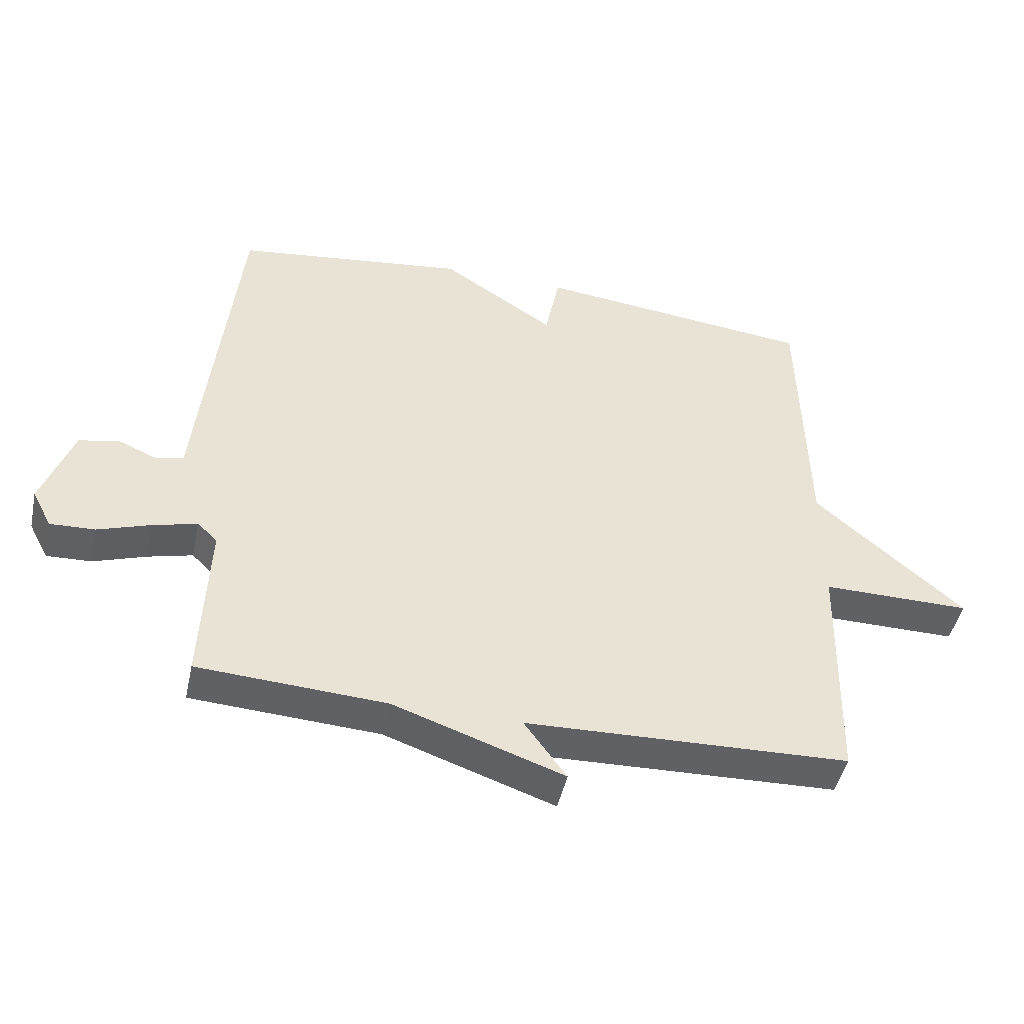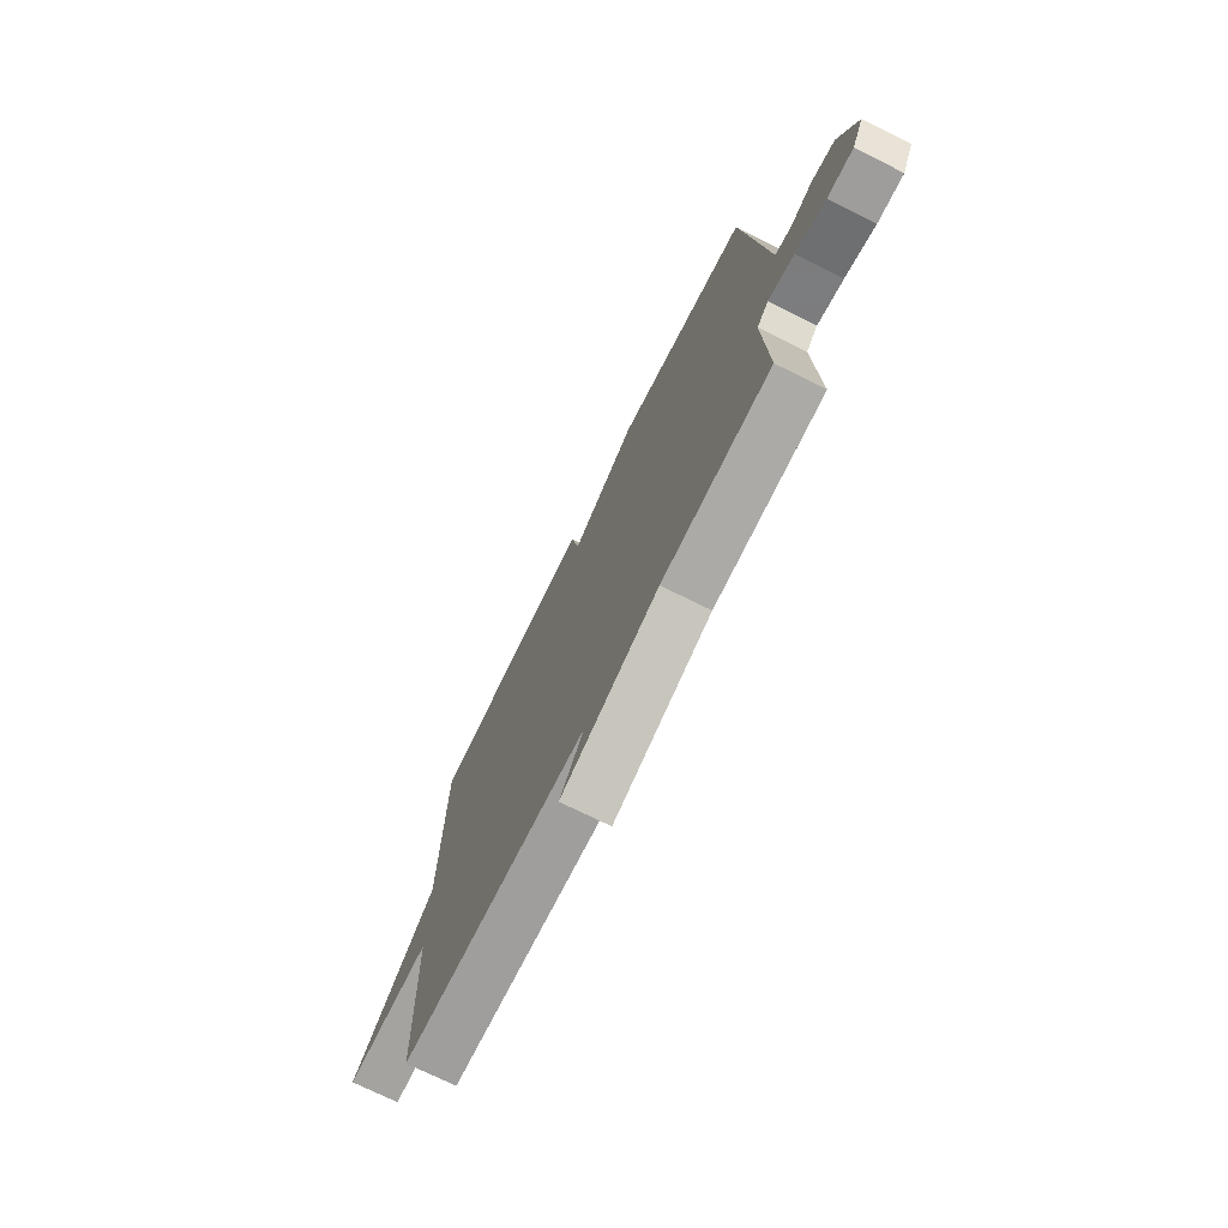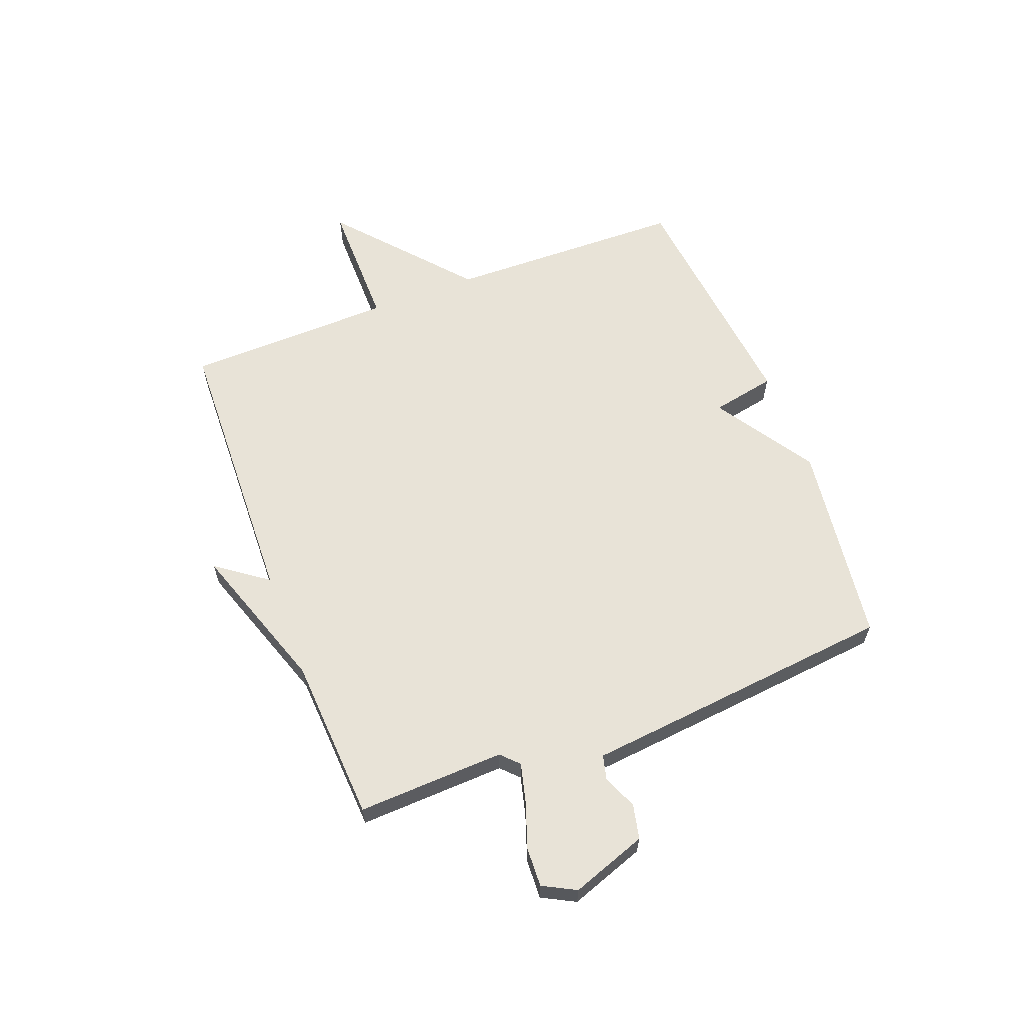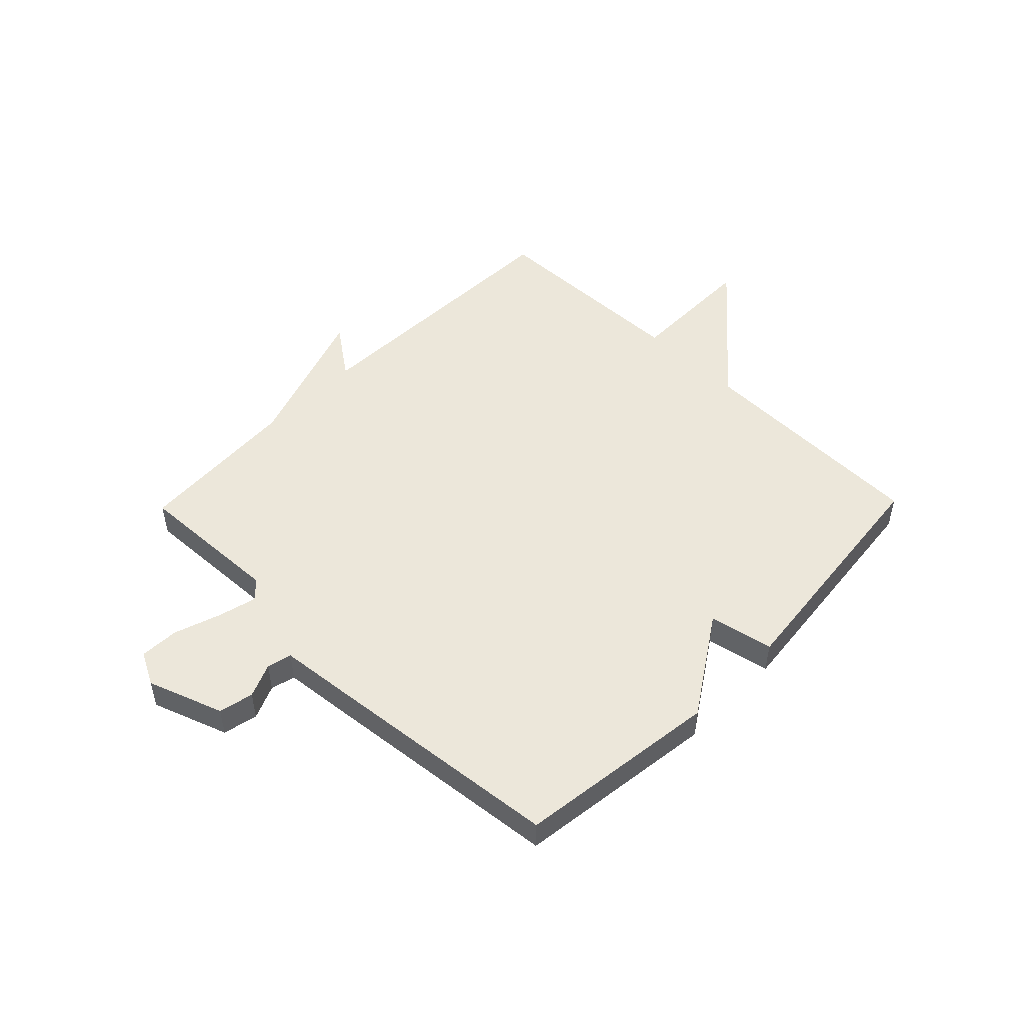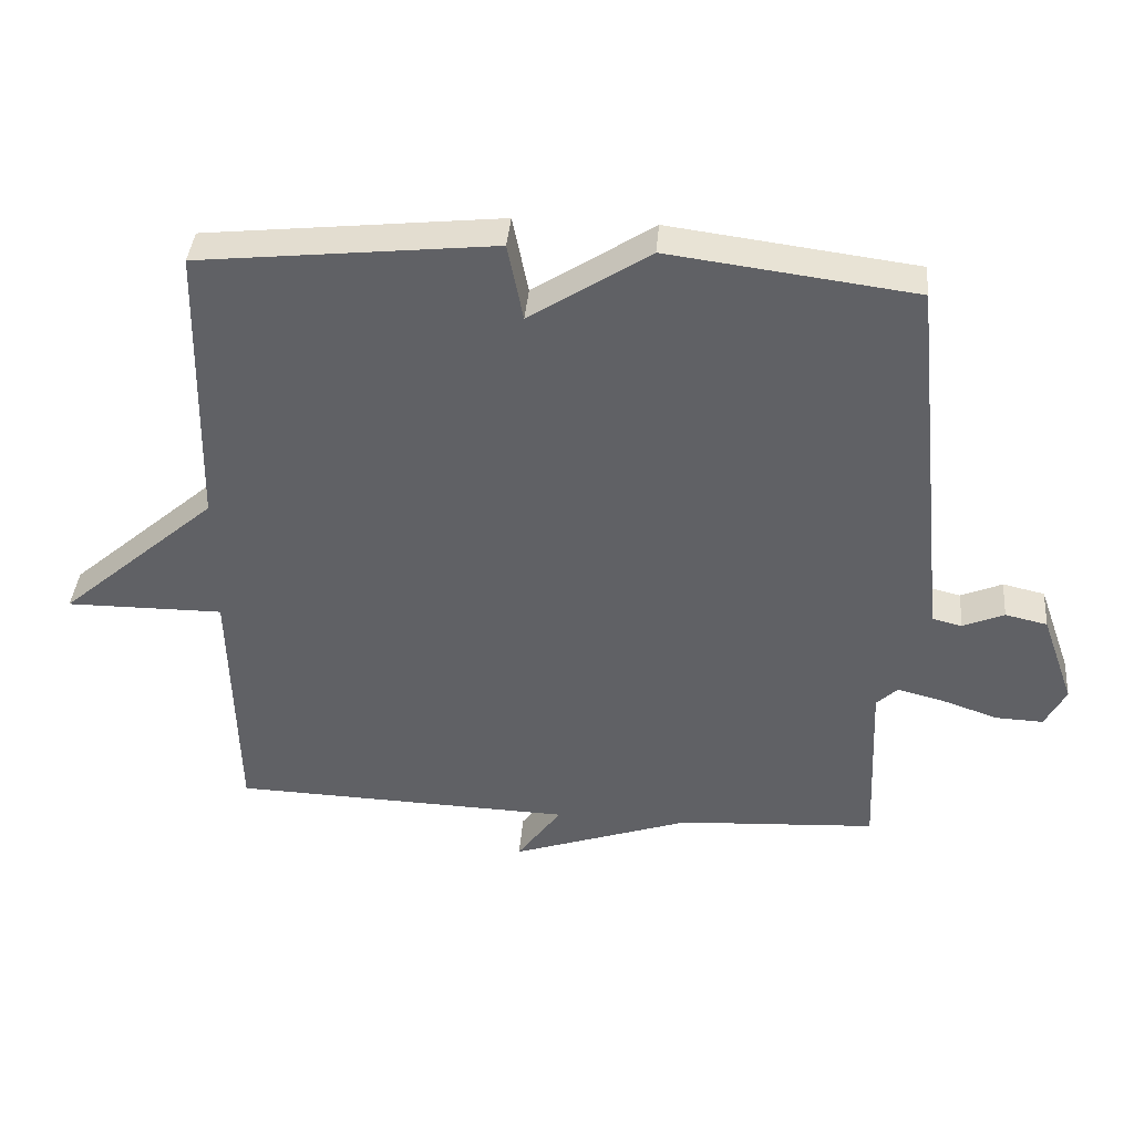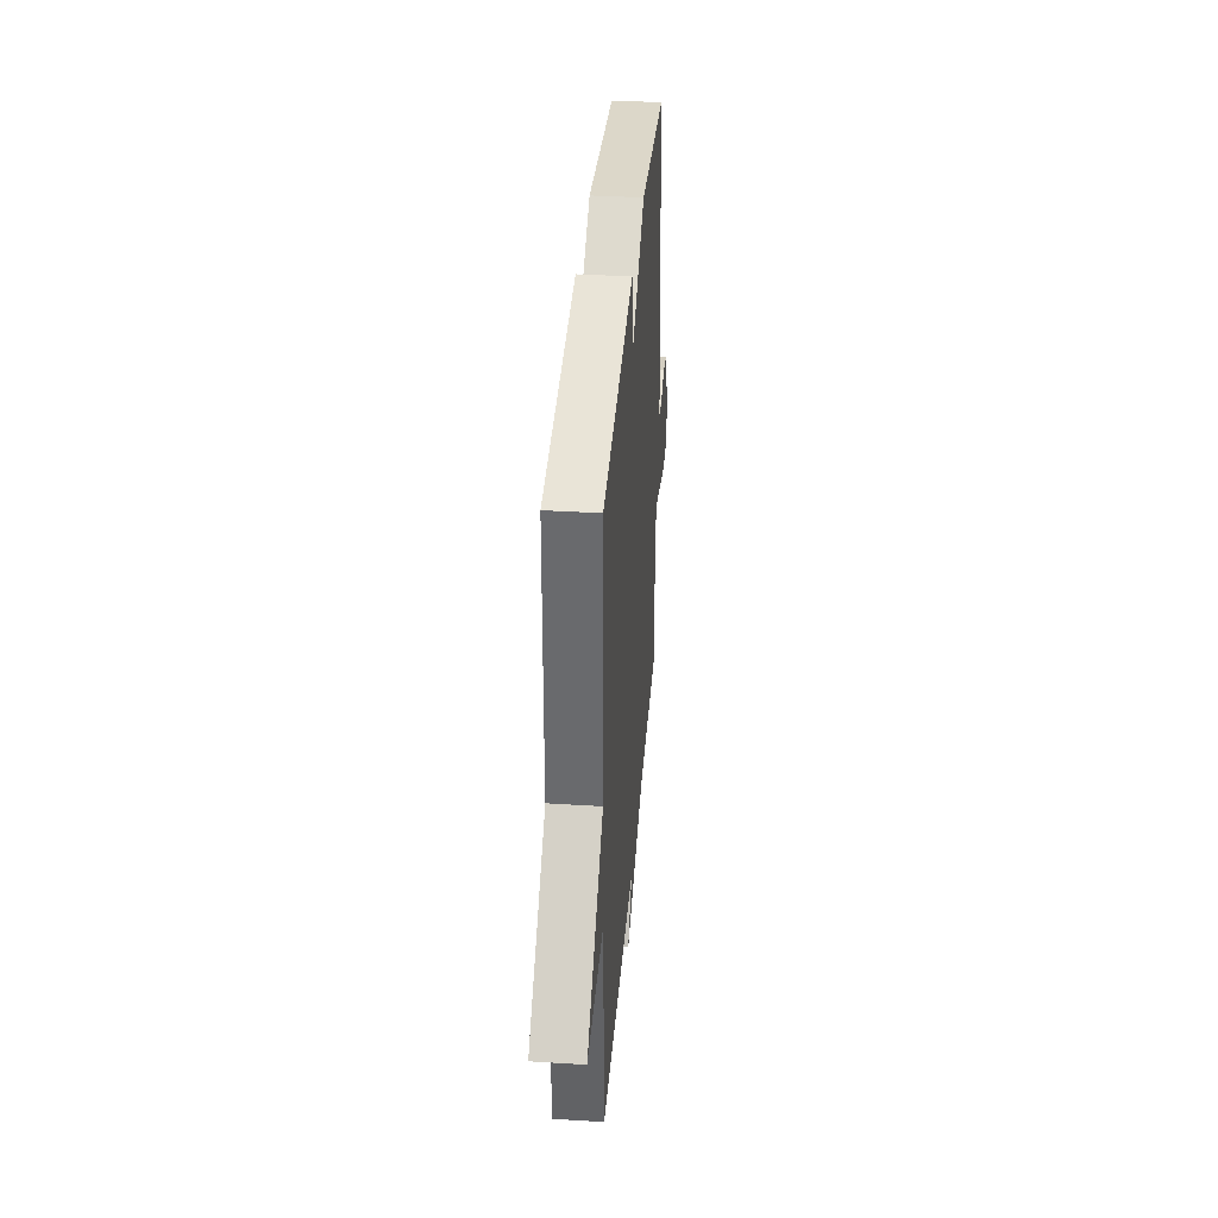
<metadata>
{"format":"obj","ext":"obj","renderer":"f3d","projection":"perspective","resolution":1024,"background":"white","views":[{"elev":-46.4,"azim":-12.3,"up":"+Z"},{"elev":-72.8,"azim":-116.5,"up":"+Z"},{"elev":61.7,"azim":-110.9,"up":"+Y"},{"elev":50.4,"azim":-45.7,"up":"+Y"},{"elev":39.5,"azim":-175.1,"up":"+Z"},{"elev":37.5,"azim":94.6,"up":"+Z"}]}
</metadata>
<code>
v 0.5 0.07 0.5
v 0.509 0.07 0.073
v 0.742 0.07 -0.128
v 0.509 0.07 -0.127
v 0.5 0.07 -0.5
v -0.006 0.07 -0.517
v 0.06 0.07 -0.608
v -0.206 0.07 -0.517
v -0.5 0.07 -0.5
v -0.489 0.07 -0.236
v -0.52 0.07 -0.206
v -0.59 0.07 -0.224
v -0.672 0.07 -0.252
v -0.742 0.07 -0.255
v -0.773 0.07 -0.196
v -0.725 0.07 -0.061
v -0.663 0.07 -0.047
v -0.602 0.07 -0.073
v -0.558 0.07 -0.062
v -0.545 0.07 0.067
v -0.5 0.07 0.5
v -0.137 0.07 0.547
v 0.04 0.07 0.432
v 0.063 0.07 0.547
v 0.5 0 0.5
v 0.509 0 0.073
v 0.742 0 -0.128
v 0.509 0 -0.127
v 0.5 0 -0.5
v -0.006 0 -0.517
v 0.06 0 -0.608
v -0.206 0 -0.517
v -0.5 0 -0.5
v -0.489 0 -0.236
v -0.52 0 -0.206
v -0.59 0 -0.224
v -0.672 0 -0.252
v -0.742 0 -0.255
v -0.773 0 -0.196
v -0.725 0 -0.061
v -0.663 0 -0.047
v -0.602 0 -0.073
v -0.558 0 -0.062
v -0.545 0 0.067
v -0.5 0 0.5
v -0.137 0 0.547
v 0.04 0 0.432
v 0.063 0 0.547
f 23 24 1 2
f 2 3 4
f 23 2 4
f 22 23 4
f 21 22 4
f 20 21 4
f 19 20 4
f 4 5 6
f 19 4 6
f 18 19 6
f 16 17 18
f 15 16 18
f 14 15 18
f 13 14 18
f 12 13 18
f 11 12 18
f 18 6 7
f 11 18 7
f 10 11 7
f 8 9 10
f 7 8 10
f 26 25 48 47
f 28 27 26
f 28 26 47
f 28 47 46
f 28 46 45
f 28 45 44
f 28 44 43
f 30 29 28
f 30 28 43
f 30 43 42
f 42 41 40
f 42 40 39
f 42 39 38
f 42 38 37
f 42 37 36
f 42 36 35
f 31 30 42
f 31 42 35
f 31 35 34
f 34 33 32
f 34 32 31
f 1 25 26 2
f 2 26 27 3
f 3 27 28 4
f 4 28 29 5
f 5 29 30 6
f 6 30 31 7
f 7 31 32 8
f 8 32 33 9
f 9 33 34 10
f 10 34 35 11
f 11 35 36 12
f 12 36 37 13
f 13 37 38 14
f 14 38 39 15
f 15 39 40 16
f 16 40 41 17
f 17 41 42 18
f 18 42 43 19
f 19 43 44 20
f 20 44 45 21
f 21 45 46 22
f 22 46 47 23
f 23 47 48 24
f 24 48 25 1

</code>
